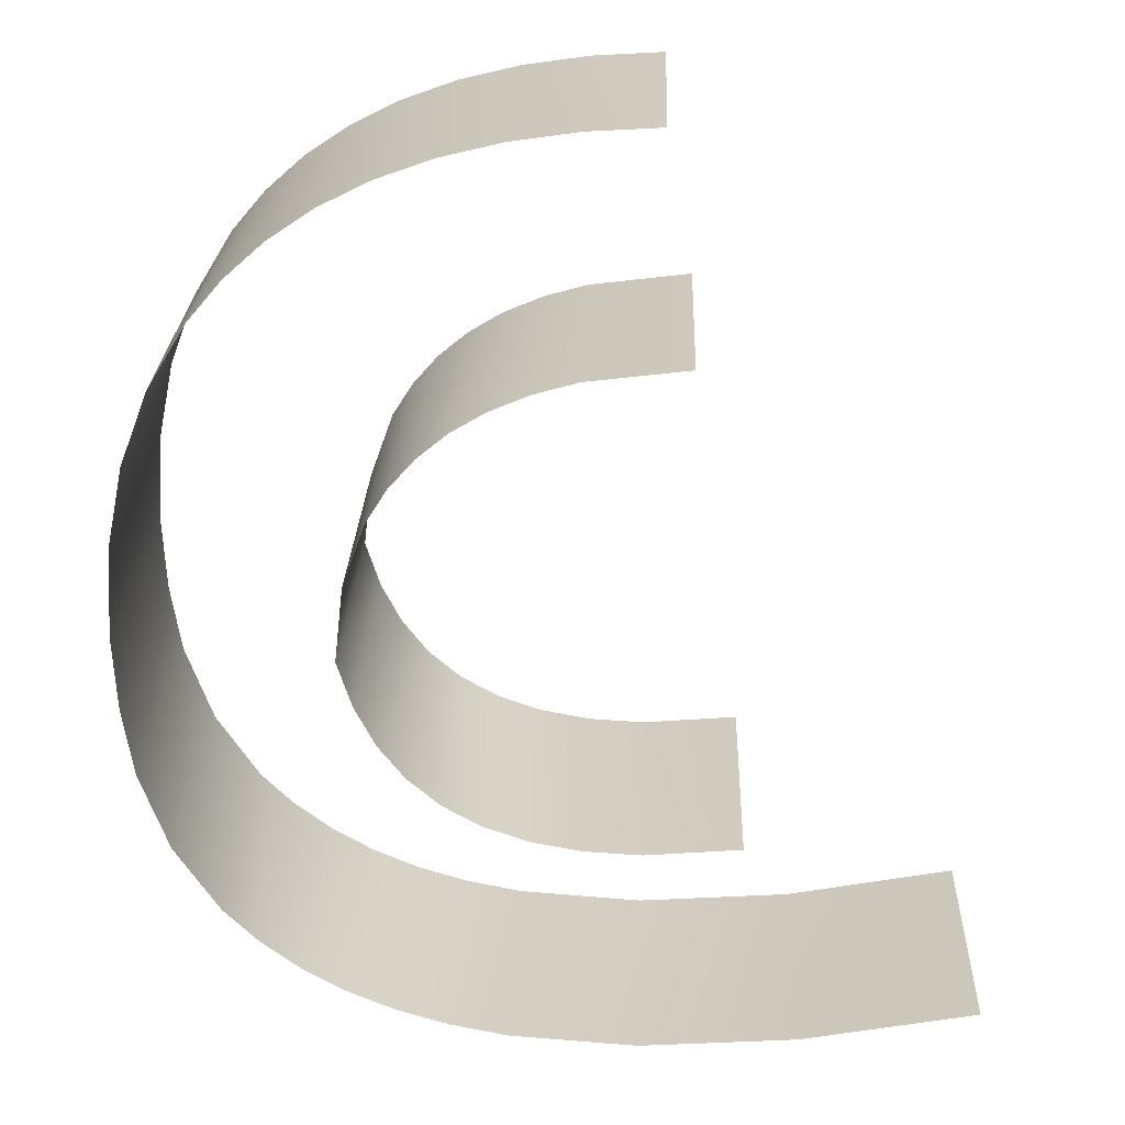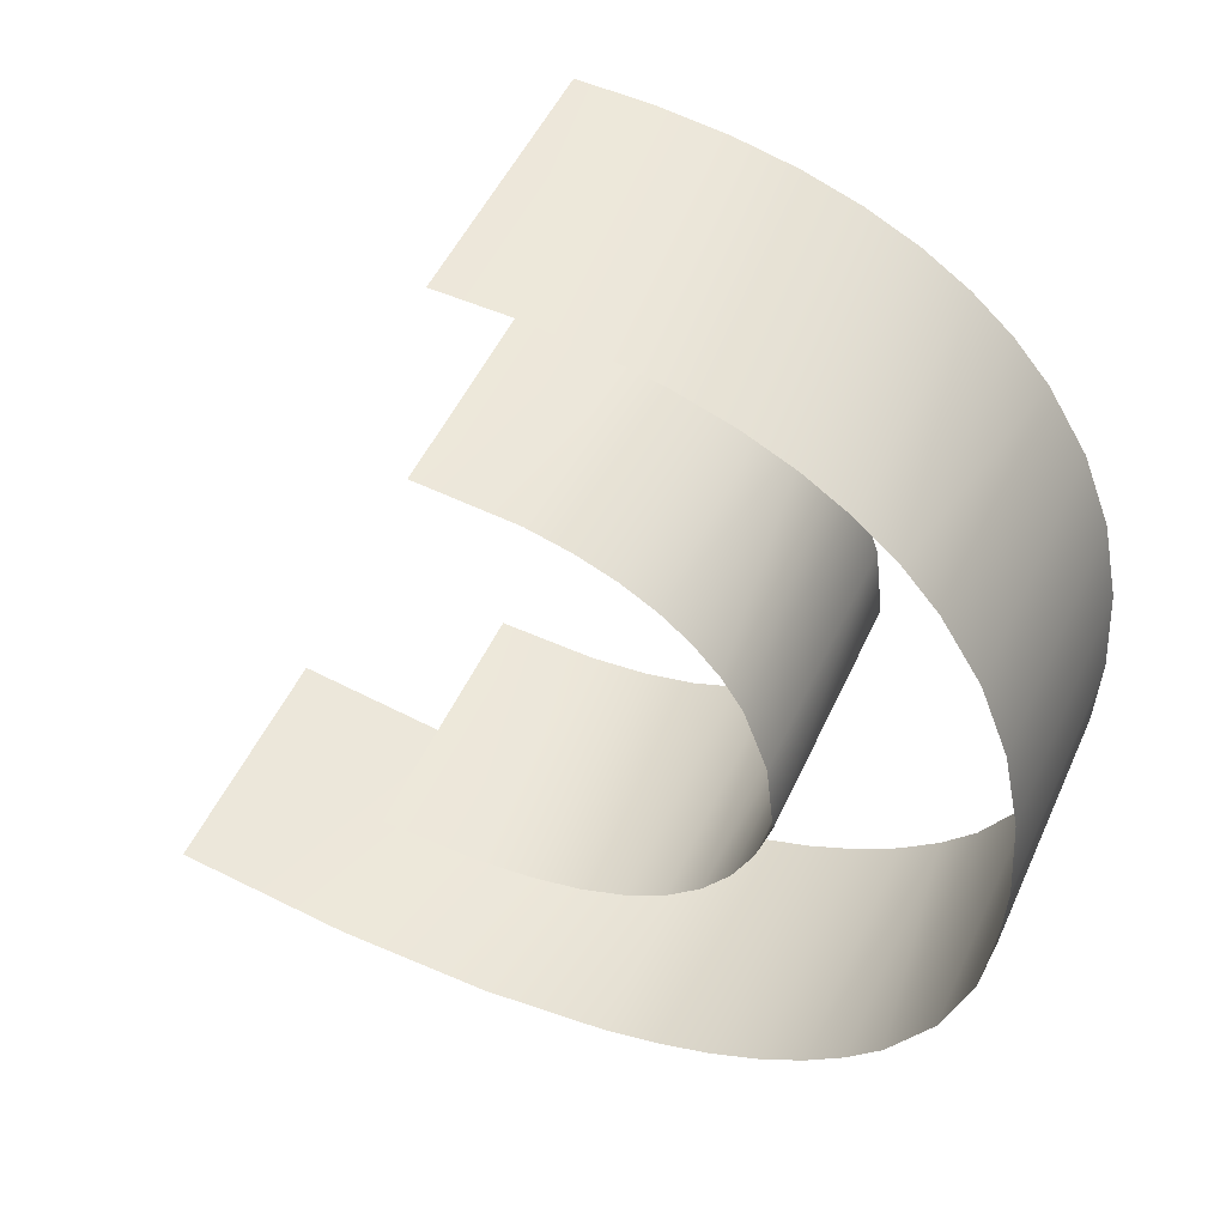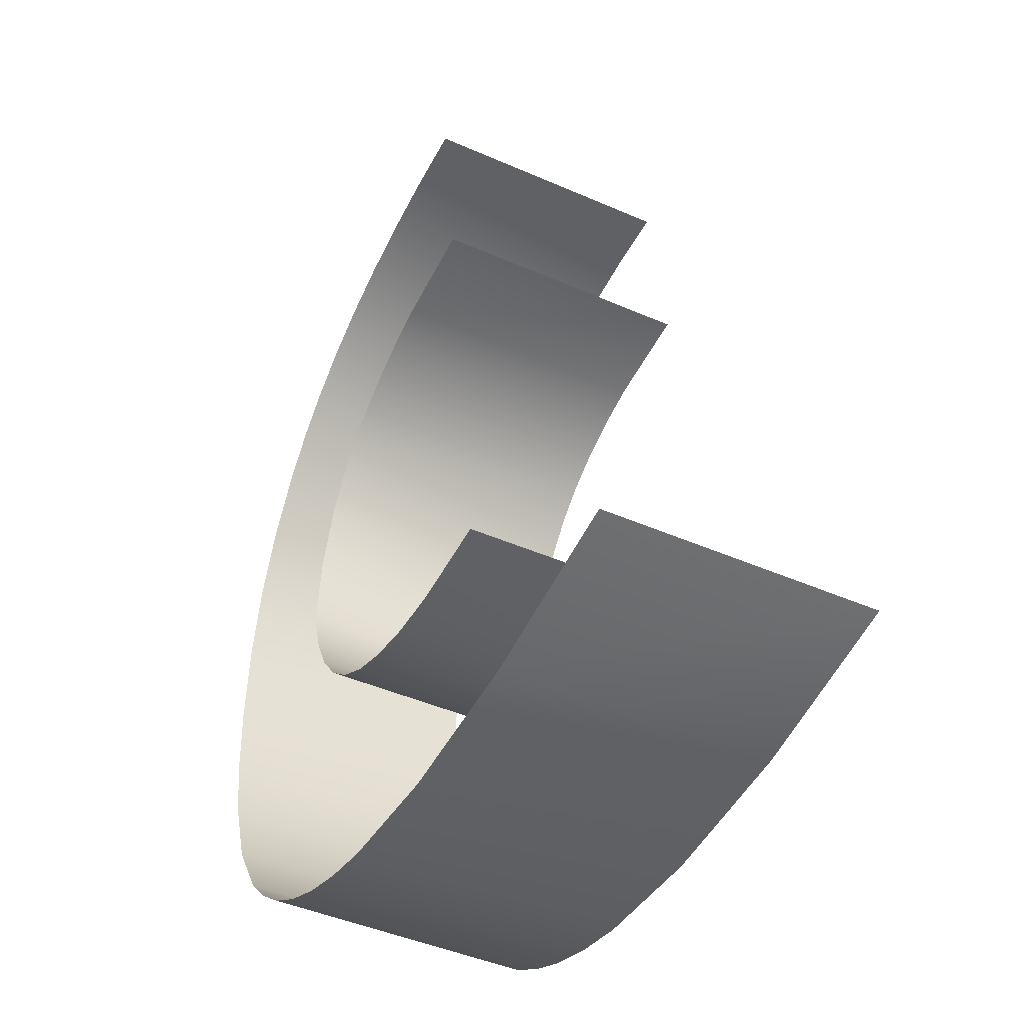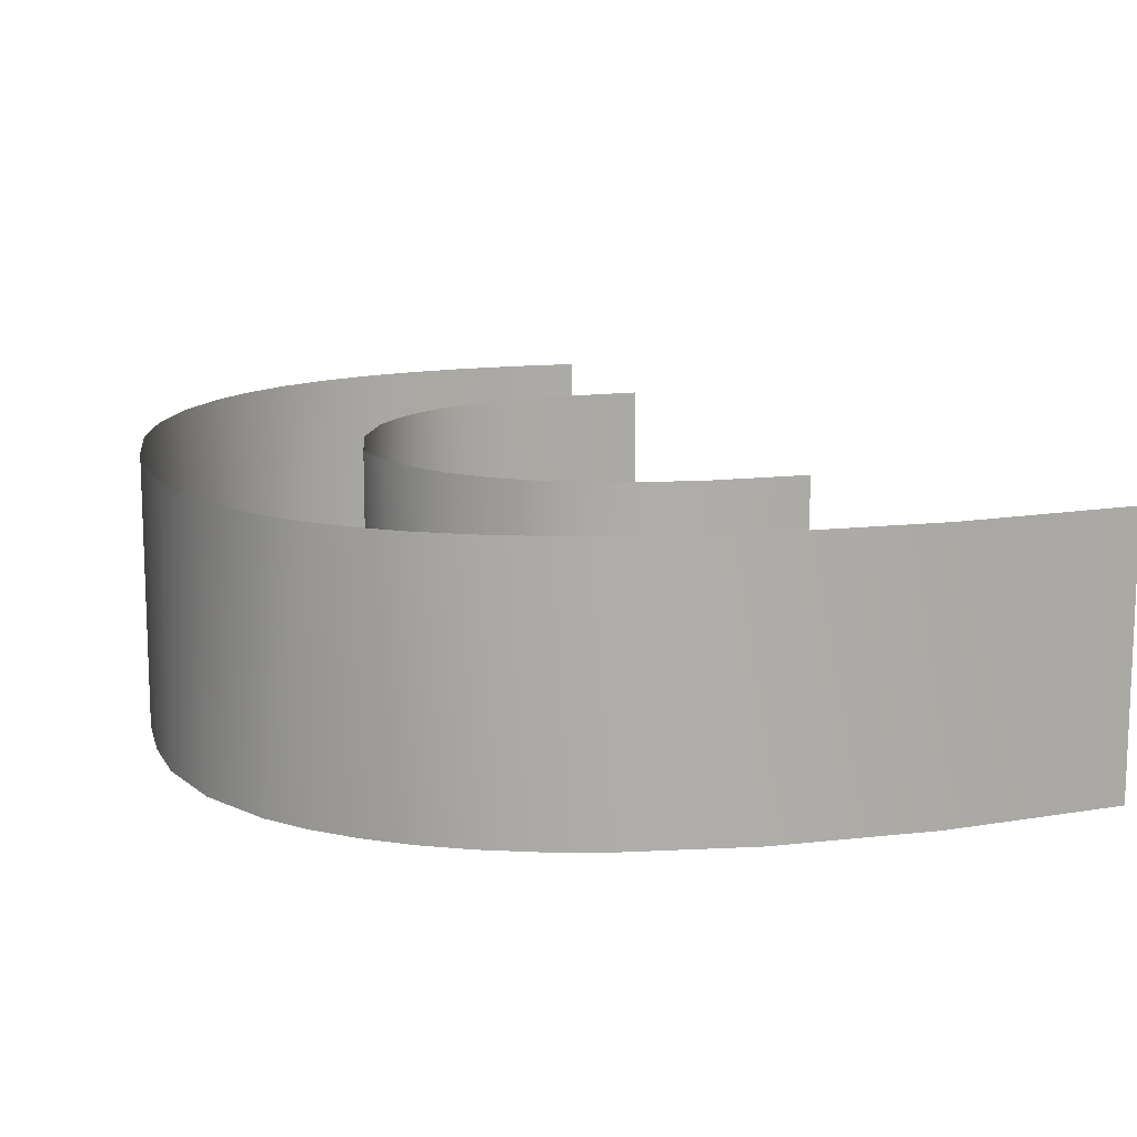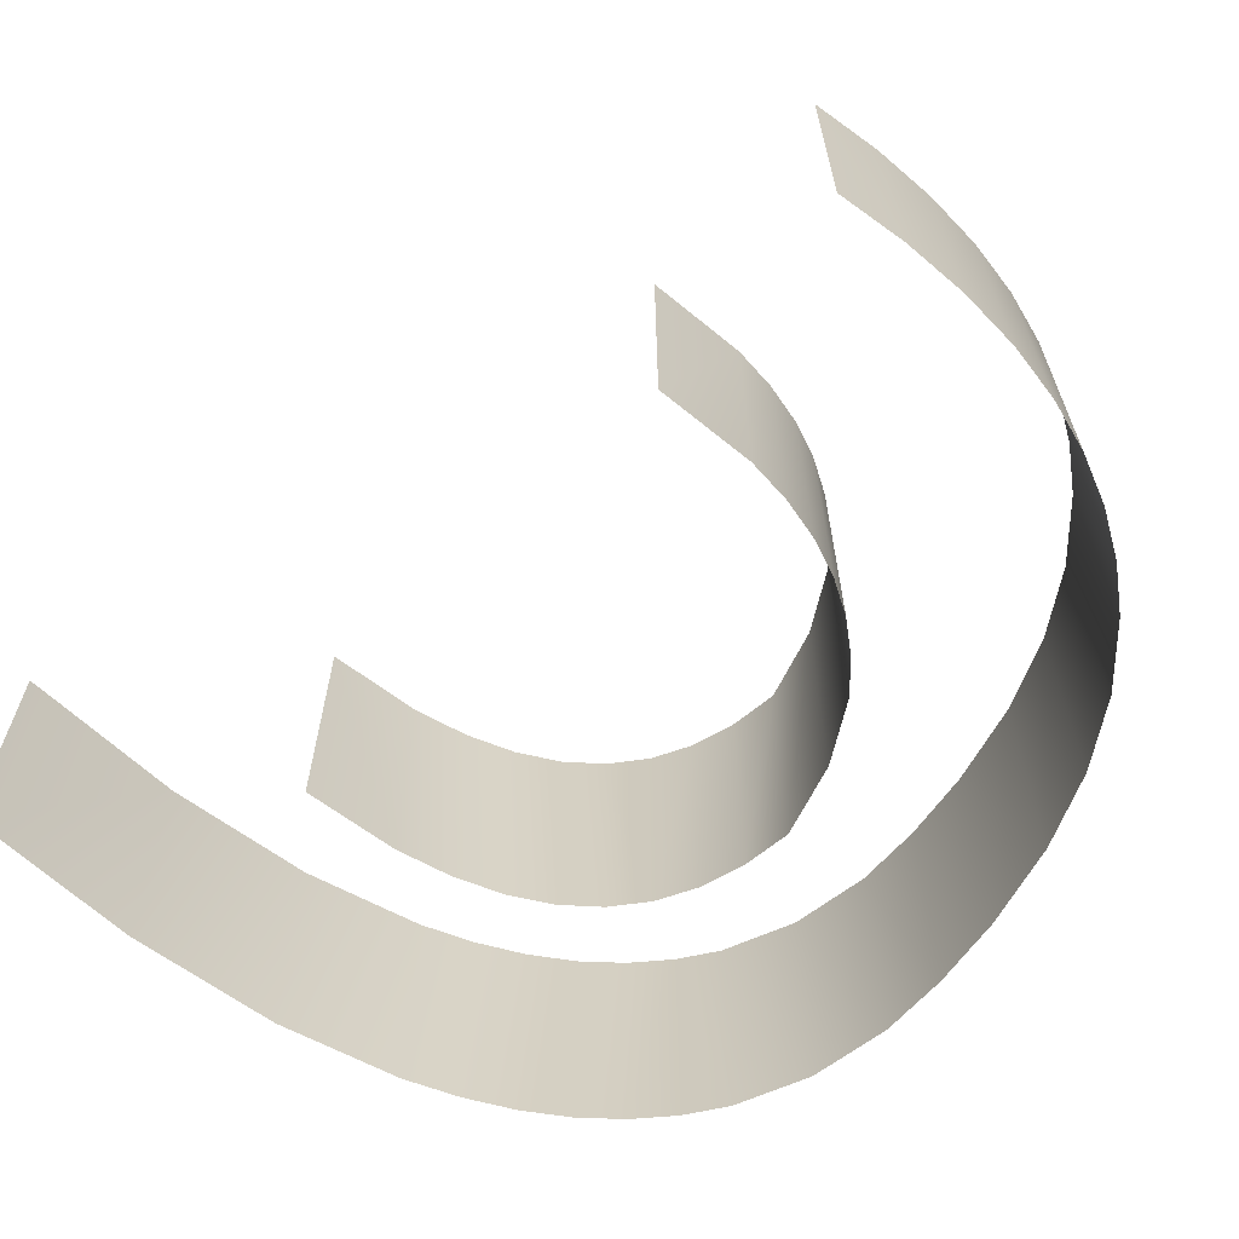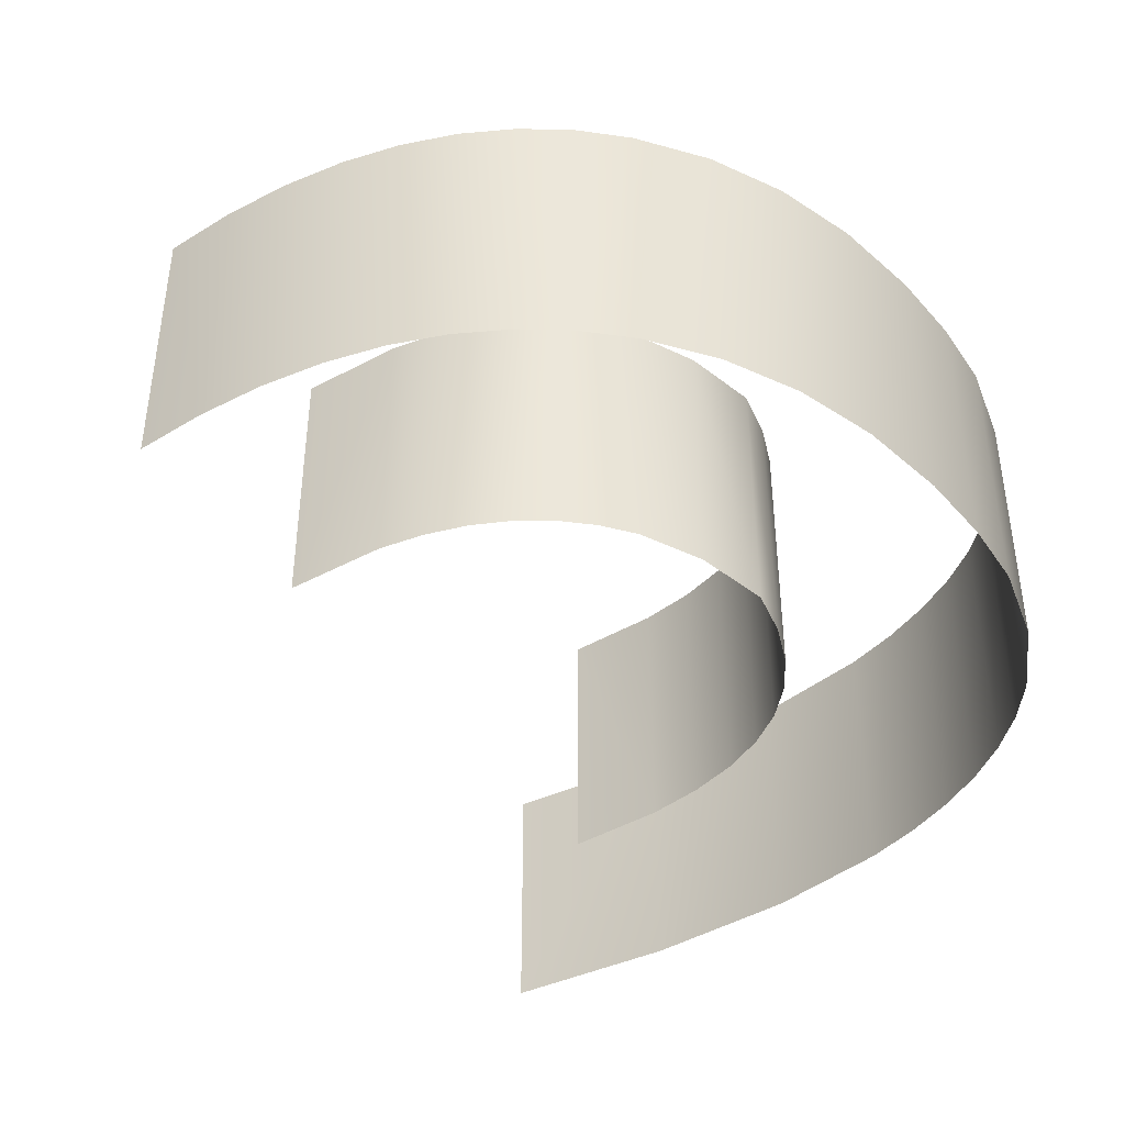
<metadata>
{"format":"obj","ext":"obj","renderer":"f3d","projection":"perspective","resolution":1024,"background":"white","views":[{"elev":24.8,"azim":-178.1,"up":"+Z"},{"elev":49.0,"azim":23.5,"up":"+Z"},{"elev":-44.6,"azim":-117.1,"up":"+Z"},{"elev":13.2,"azim":169.3,"up":"+Y"},{"elev":-64.2,"azim":-32.6,"up":"+Y"},{"elev":-42.0,"azim":40.0,"up":"+Y"}]}
</metadata>
<code>
v -0.1028 0 -0.4862
v -0.1028 0.5 -0.4862
v -0.2828 0.5 -0.4712
v -0.2828 0 -0.4712
v 0.007192 0 0.8349
v 0.007192 0.5 0.8349
v -0.1238 0.5 0.8428
v -0.1238 0 0.8428
v 0.1286 0 0.8175
v 0.1286 0.5 0.8175
v 0.2404 0 0.7903
v 0.2404 0.5 0.7903
v 0.3427 0 0.7535
v 0.3427 0.5 0.7535
v 0.4354 0 0.7071
v 0.4354 0.5 0.7071
v 0.5186 0 0.651
v 0.5186 0.5 0.651
v 0.5922 0 0.5852
v 0.5922 0.5 0.5852
v 0.6562 0.5 0.5098
v 0.6562 0 0.5098
v 0.7297 0.5 0.3894
v 0.7297 0 0.3894
v 0.7822 0.5 0.2533
v 0.7822 0 0.2533
v 0.8137 0.5 0.1014
v 0.8137 0 0.1014
v 0.8242 0.5 -0.06622
v 0.8242 0 -0.06622
v 0.8175 0.5 -0.208
v 0.8175 0 -0.208
v 0.7972 0.5 -0.3392
v 0.7972 0 -0.3392
v 0.7432 0.5 -0.49
v 0.7432 0 -0.49
v 0.6592 0.5 -0.6182
v 0.6592 0 -0.6182
v 0.5942 0.5 -0.6836
v 0.5942 0 -0.6836
v 0.5207 0 -0.7403
v 0.5207 0.5 -0.7403
v 0.4386 0 -0.7882
v 0.4386 0.5 -0.7882
v 0.348 0 -0.8275
v 0.348 0.5 -0.8275
v 0.2488 0 -0.858
v 0.2488 0.5 -0.858
v 0.1412 0 -0.8798
v 0.1412 0.5 -0.8798
v -0.09978 0 -0.8972
v -0.09978 0.5 -0.8972
v -0.396 0 -0.8762
v -0.396 0.5 -0.8762
v -0.7268 0 -0.8132
v -0.7268 0.5 -0.8132
v 0.003395 0 -0.4803
v 0.003395 0.5 -0.4803
v 0.09841 0 -0.4626
v 0.09841 0.5 -0.4626
v 0.1823 0 -0.4331
v 0.1823 0.5 -0.4331
v 0.255 0 -0.3917
v 0.255 0.5 -0.3917
v 0.3165 0 -0.3386
v 0.3165 0.5 -0.3386
v 0.3669 0.5 -0.2736
v 0.3669 0 -0.2736
v 0.4061 0.5 -0.1968
v 0.4061 0 -0.1968
v 0.4342 0.5 -0.1082
v 0.4342 0 -0.1082
v 0.4177 0.5 0.03428
v 0.4177 0 0.03428
v 0.3742 0.5 0.1558
v 0.3742 0 0.1558
v 0.3348 0.5 0.2186
v 0.3348 0 0.2186
v 0.2868 0.5 0.2735
v 0.2868 0 0.2735
v 0.2305 0 0.3206
v 0.2305 0.5 0.3206
v 0.1657 0 0.3598
v 0.1657 0.5 0.3598
v 0.09251 0 0.3911
v 0.09251 0.5 0.3911
v 0.01085 0 0.4145
v 0.01085 0.5 0.4145
v -0.1778 0 0.4378
v -0.1778 0.5 0.4378
f 1 2 3
f 1 3 4
f 5 6 7
f 5 7 8
f 9 10 6
f 9 6 5
f 11 12 10
f 11 10 9
f 13 14 12
f 13 12 11
f 15 16 14
f 15 14 13
f 17 18 16
f 17 16 15
f 19 20 18
f 19 18 17
f 21 20 19
f 21 19 22
f 23 21 22
f 23 22 24
f 25 23 24
f 25 24 26
f 27 25 26
f 27 26 28
f 29 27 28
f 29 28 30
f 31 29 30
f 31 30 32
f 33 31 32
f 33 32 34
f 35 33 34
f 35 34 36
f 37 35 36
f 37 36 38
f 39 37 38
f 39 38 40
f 39 40 41
f 39 41 42
f 42 41 43
f 42 43 44
f 44 43 45
f 44 45 46
f 46 45 47
f 46 47 48
f 48 47 49
f 48 49 50
f 50 49 51
f 50 51 52
f 52 51 53
f 52 53 54
f 54 53 55
f 54 55 56
f 57 58 2
f 57 2 1
f 59 60 58
f 59 58 57
f 61 62 60
f 61 60 59
f 63 64 62
f 63 62 61
f 65 66 64
f 65 64 63
f 67 66 65
f 67 65 68
f 69 67 68
f 69 68 70
f 71 69 70
f 71 70 72
f 73 71 72
f 73 72 74
f 75 73 74
f 75 74 76
f 77 75 76
f 77 76 78
f 79 77 78
f 79 78 80
f 79 80 81
f 79 81 82
f 82 81 83
f 82 83 84
f 84 83 85
f 84 85 86
f 86 85 87
f 86 87 88
f 88 87 89
f 88 89 90

</code>
